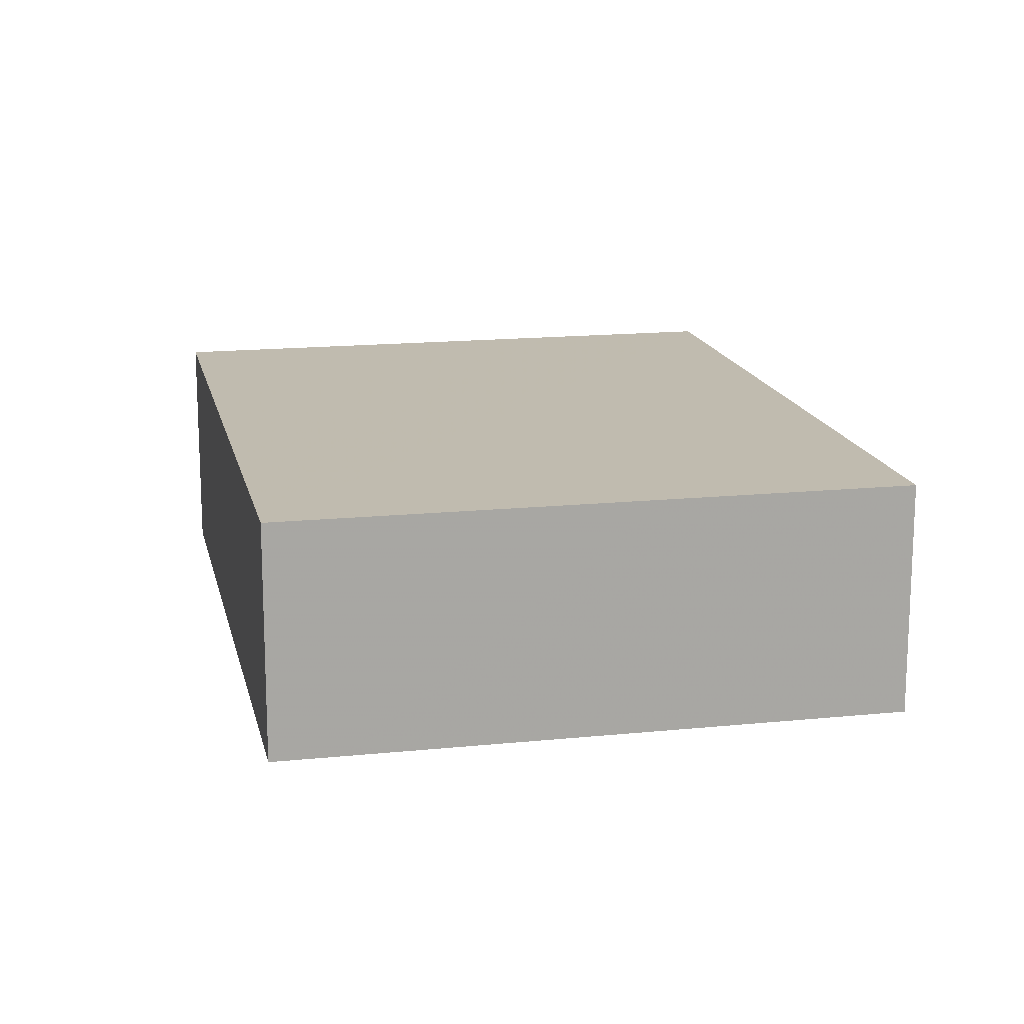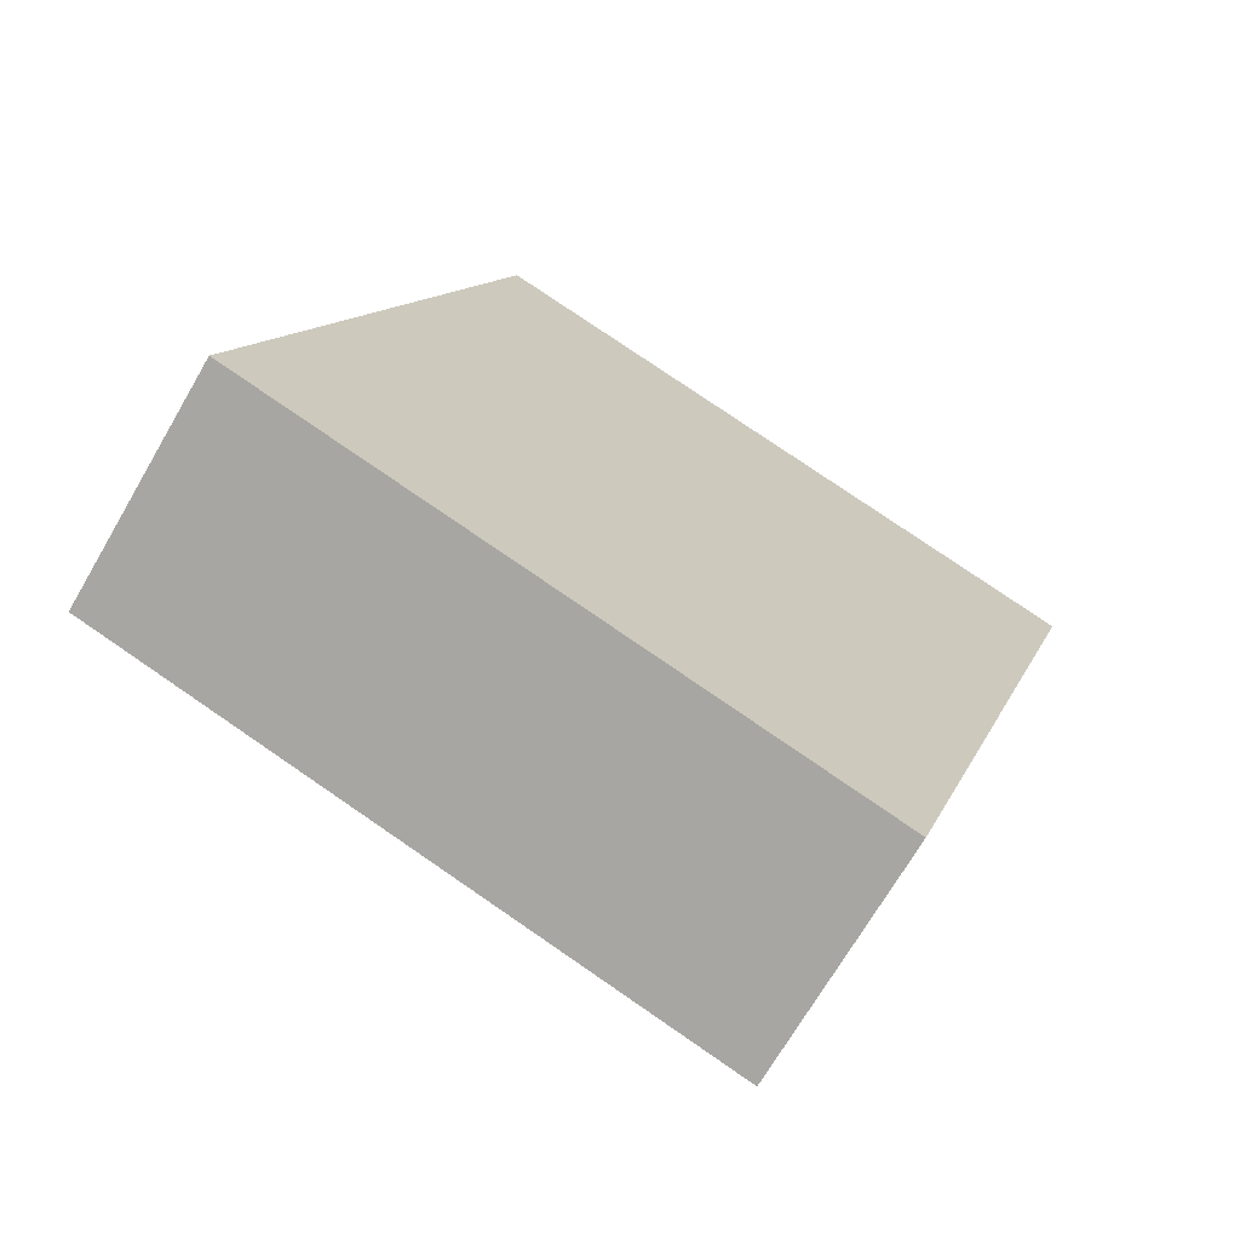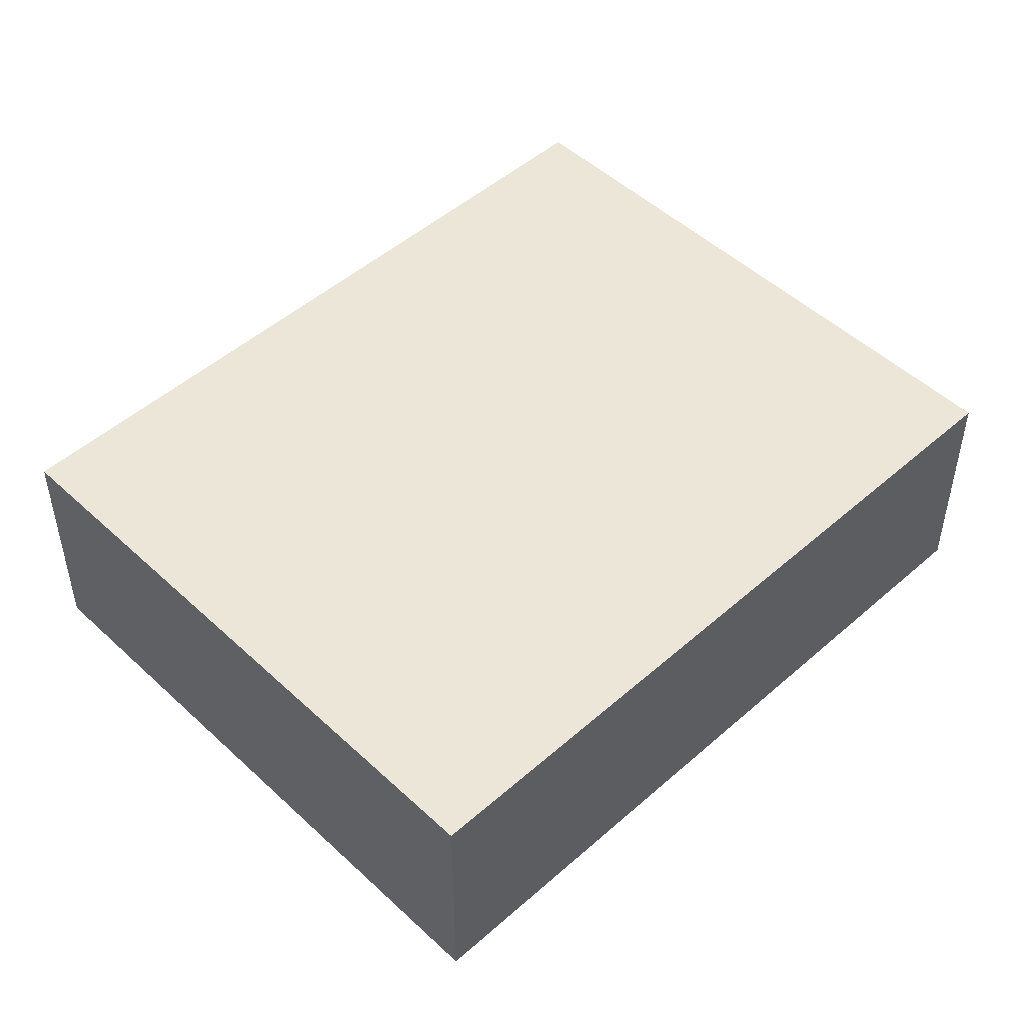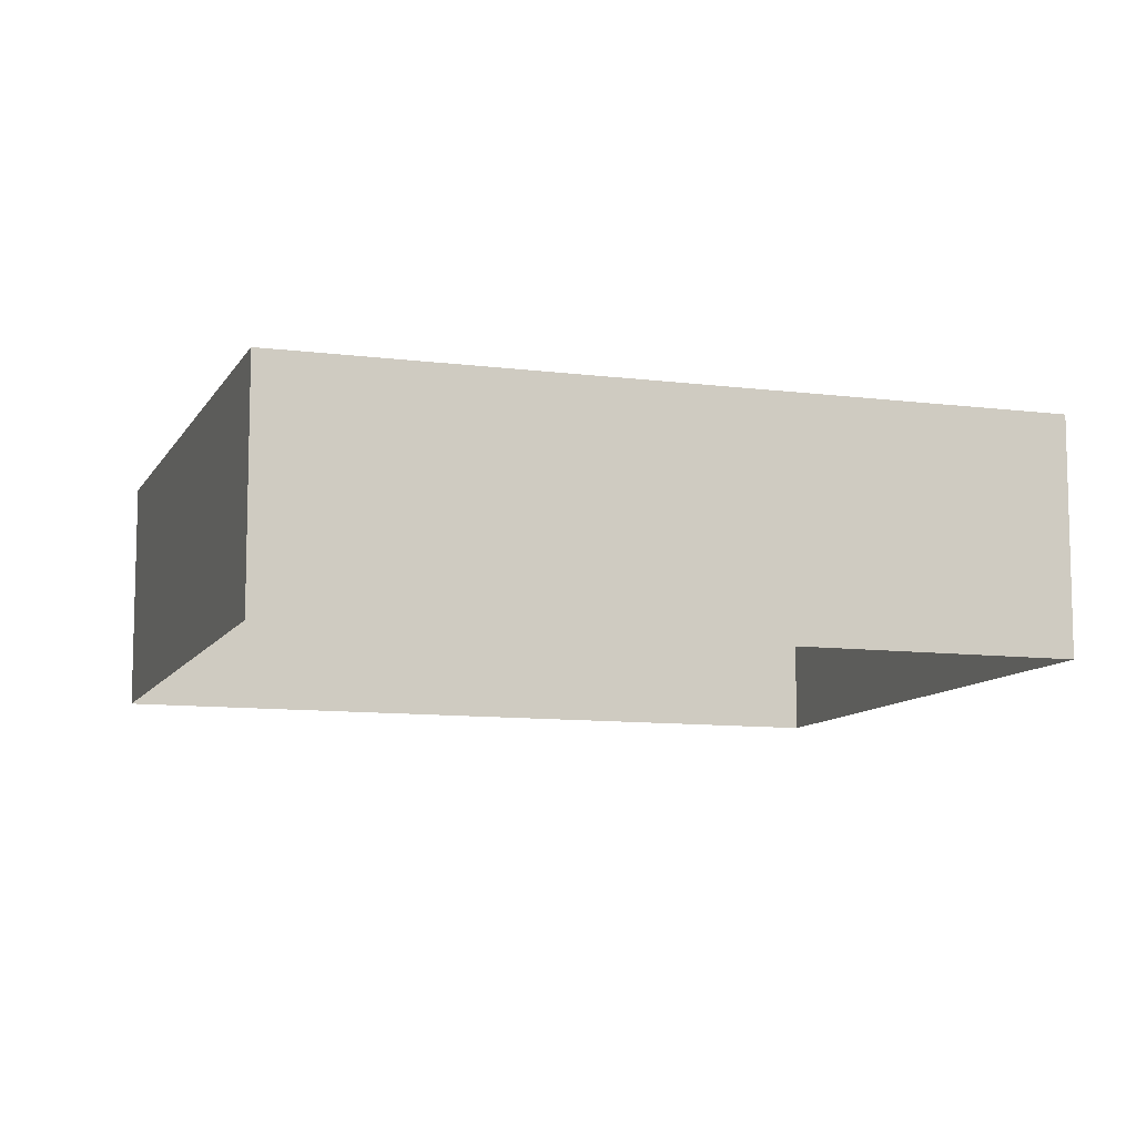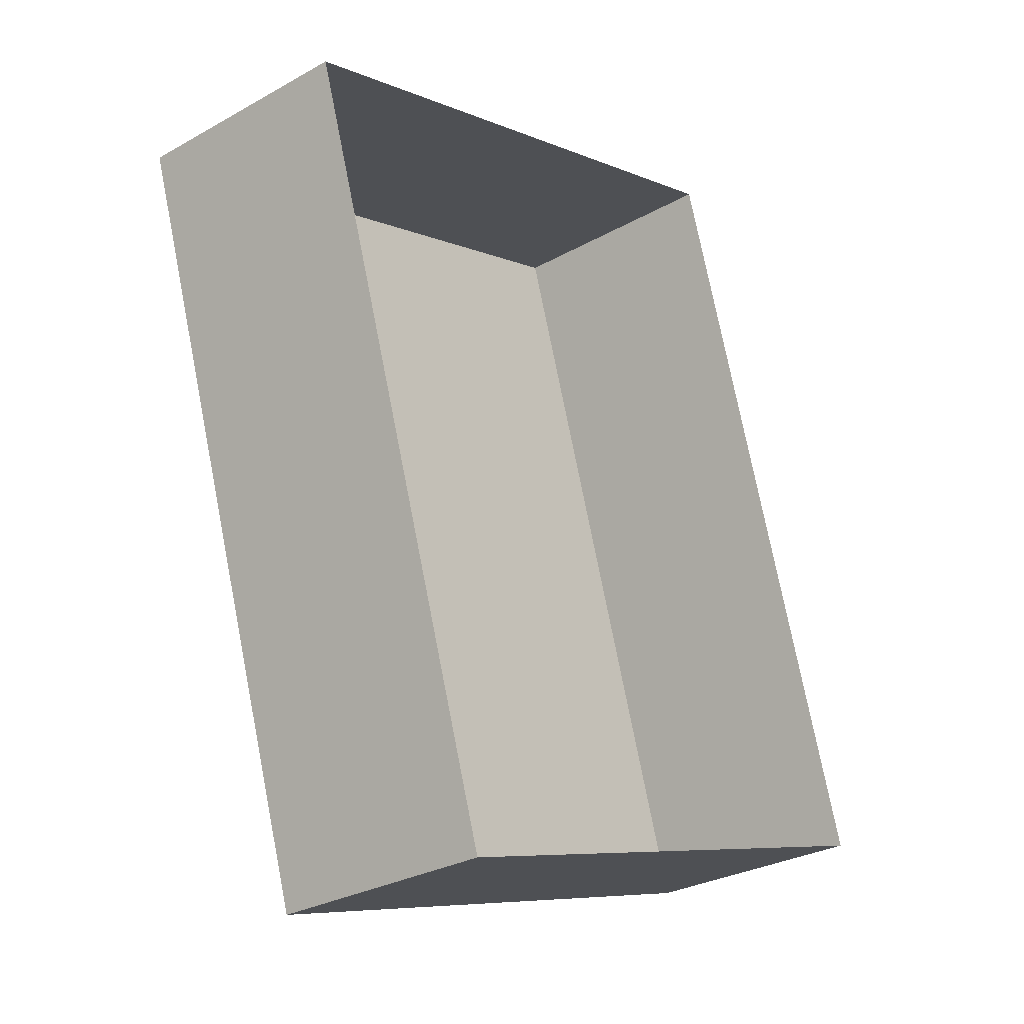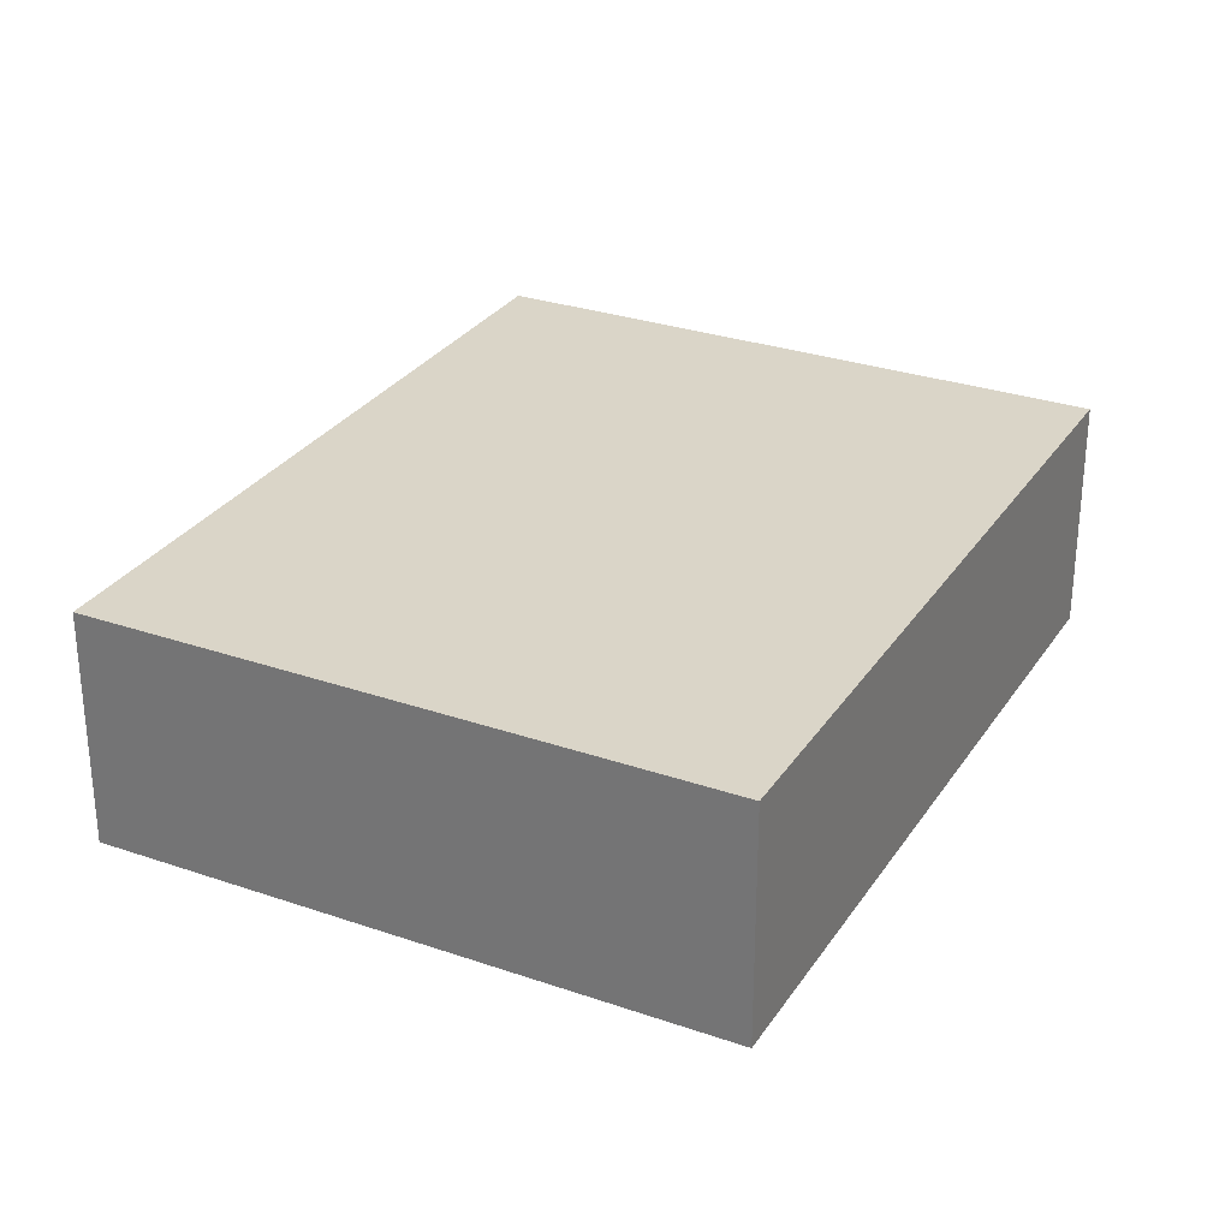
<metadata>
{"format":"obj","ext":"obj","renderer":"f3d","projection":"perspective","resolution":1024,"background":"white","views":[{"elev":15.9,"azim":-29.6,"up":"+Z"},{"elev":-69.6,"azim":-30.1,"up":"+Y"},{"elev":49.2,"azim":28.4,"up":"+Z"},{"elev":-9.8,"azim":-126.0,"up":"+Z"},{"elev":-29.2,"azim":129.9,"up":"+Y"},{"elev":29.4,"azim":9.6,"up":"+Z"}]}
</metadata>
<code>
v -2.256e+05 -1.273e+05 13.09
v -2.256e+05 -1.273e+05 13.09
v -2.256e+05 -1.273e+05 13.09
v -2.256e+05 -1.273e+05 13.09
v -2.256e+05 -1.273e+05 14.89
v -2.256e+05 -1.273e+05 14.89
v -2.256e+05 -1.273e+05 14.89
v -2.256e+05 -1.273e+05 14.89
f 1 2 3
f 1 4 2
f 5 6 7
f 5 8 6
f 8 4 1
f 6 8 1
f 7 3 2
f 5 7 2
f 7 1 3
f 7 6 1
f 5 2 4
f 8 5 4

</code>
